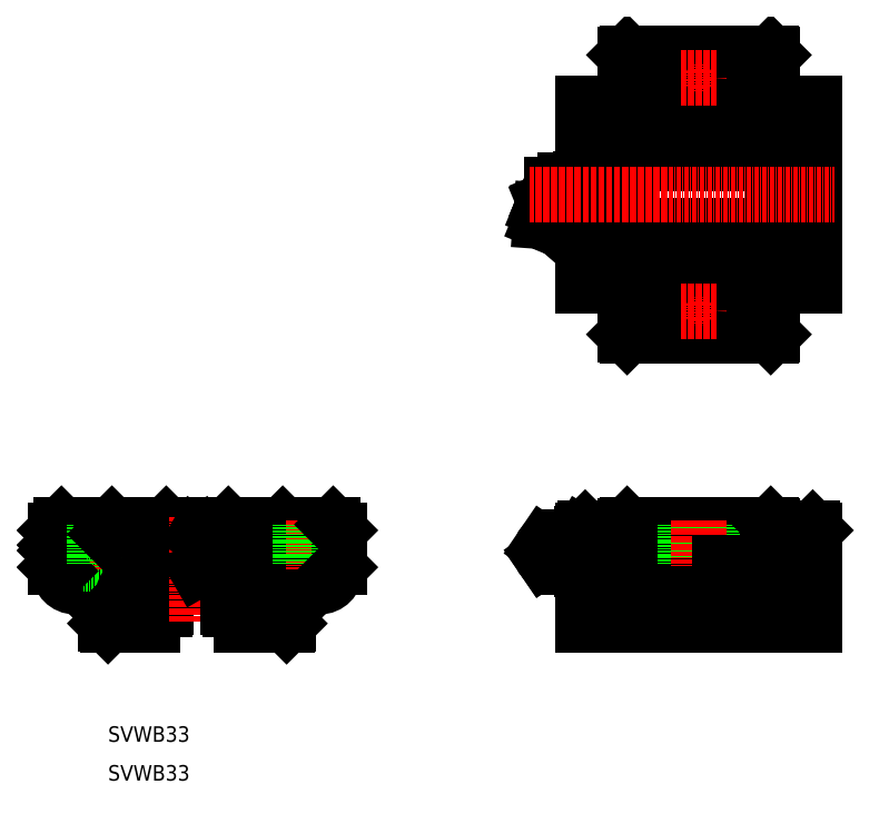
<metadata>
{"format":"dxf","ext":"dxf","renderer":"ezdxf+matplotlib","layout":"modelspace","background":"white","min_lineweight":24,"dpi":150}
</metadata>
<code>
0
SECTION
2
ENTITIES
0
TEXT
8
0
10
10
20
20
30
0
40
4
1
SVWB33
0
TEXT
8
0
10
10
20
10
30
0
40
4
1
SVWB33
0
LINE
8
CENTER
10
119.3
20
69
30
0
11
133.9
21
69
31
0
0
LINE
8
0
10
132.1
20
73.6
30
0
11
132.4
21
73.6
31
0
0
LINE
8
0
10
132.1
20
71.3
30
0
11
132.4
21
71.3
31
0
0
LINE
8
0
10
132.1
20
66.7
30
0
11
132.4
21
66.7
31
0
0
LINE
8
0
10
132.1
20
64.4
30
0
11
132.4
21
64.4
31
0
0
LINE
8
0
10
132.4
20
50.5
30
0
11
143.2
21
50.5
31
0
0
LINE
8
0
10
132.4
20
73.5
30
0
11
143.2
21
73.5
31
0
0
LINE
8
0
10
132.4
20
50
30
0
11
192
21
50
31
0
0
LINE
8
0
10
132.4
20
139
30
0
11
143.2
21
139
31
0
0
LINE
8
0
10
132.4
20
183
30
0
11
143.2
21
183
31
0
0
LINE
8
0
10
132.4
20
184.5
30
0
11
143.2
21
184.5
31
0
0
LINE
8
0
10
132.4
20
137.5
30
0
11
143.2
21
137.5
31
0
0
LINE
8
0
10
55
20
76
30
0
11
68
21
76
31
0
0
ARC
8
0
10
64.5
20
64
30
0
40
4
50
270
51
0
0
LINE
8
0
10
57.5
20
66
30
0
11
69.5
21
66
31
0
0
LINE
8
0
10
29
20
66.69
30
0
11
33
21
64.38
31
0
0
LINE
8
0
10
23.93
20
61
30
0
11
42.07
21
61
31
0
0
LINE
8
0
10
23.36
20
62.5
30
0
11
42.64
21
62.5
31
0
0
LINE
8
0
10
22.95
20
63.5
30
0
11
43.05
21
63.5
31
0
0
LINE
8
0
10
11
20
75
30
0
11
55
21
75
31
0
0
LINE
8
0
10
33
20
73.62
30
0
11
29
21
71.31
31
0
0
LINE
8
0
10
25
20
76
30
0
11
41
21
76
31
0
0
ARC
8
0
10
33
20
69
30
0
40
5
50
37.39
51
322.6
0
ARC
8
0
10
33
20
69
30
0
40
2.6
50
46.62
51
313.4
0
ARC
8
0
10
33
20
69
30
0
40
3.85
50
52.51
51
307.5
0
LINE
8
0
10
10
20
50
30
0
11
21.5
21
50
31
0
0
LINE
8
0
10
11.5
20
75.5
30
0
11
24.5
21
75.5
31
0
0
LINE
8
0
10
8.5
20
54.5
30
0
11
8.5
21
66
31
0
0
ARC
8
0
10
1.343
20
56
30
0
40
4
50
45
51
88.32
0
LINE
8
0
10
9.5
20
50.5
30
0
11
9.5
21
73.5
31
0
0
ARC
8
0
10
1.5
20
64
30
0
40
4
50
180
51
269.4
0
LINE
8
0
10
4.172
20
58.83
30
0
11
8.328
21
54.67
31
0
0
LINE
8
0
10
9.5
20
50.5
30
0
11
10
21
50
31
0
0
ARC
8
0
10
5.5
20
51.84
30
0
40
4
50
0.000109
51
45
0
LINE
8
0
10
11
20
76
30
0
11
-2
21
76
31
0
0
LINE
8
0
10
8.5
20
66
30
0
11
-3.5
21
66
31
0
0
LINE
8
CENTER
10
3
20
77
30
0
11
3
21
64.5
31
0
0
LINE
8
0
10
-0.5001
20
76
30
0
11
-0.5001
21
66
31
0
0
LINE
8
0
10
-3.5
20
65
30
0
11
-3.5
21
69.29
31
0
0
LINE
8
0
10
-3.5
20
65
30
0
11
-2.5
21
64
31
0
0
LINE
8
0
10
-3.5
20
70.71
30
0
11
-3.5
21
74.5
31
0
0
LINE
8
0
10
-3.5
20
70.71
30
0
11
-3.146
21
70.35
31
0
0
LINE
8
0
10
-3.5
20
69.29
30
0
11
-3.146
21
69.65
31
0
0
ARC
8
0
10
-3.5
20
70
30
0
40
0.5
50
315
51
45
0
LINE
8
0
10
-2
20
76
30
0
11
-3.5
21
74.5
31
0
0
LINE
8
0
10
6.5
20
76
30
0
11
6.5
21
66
31
0
0
LINE
8
0
10
9.5
20
73.5
30
0
11
11
21
75
31
0
0
LINE
8
0
10
11.5
20
75.5
30
0
11
11
21
76
31
0
0
ARC
8
0
10
21.43
20
61.07
30
0
40
2.083
50
272
51
344.2
0
LINE
8
0
10
21.18
20
60.32
30
0
11
20.1
21
59.24
31
0
0
LINE
8
CENTER
10
17
20
61.5
30
0
11
17
21
54.5
31
0
0
CIRCLE
8
0
10
17
20
58
30
0
40
3
0
CIRCLE
8
0
10
17
20
58
30
0
40
2.75
0
ARC
8
0
10
21.43
20
54.93
30
0
40
2.083
50
23.15
51
88.04
0
ARC
8
0
10
21.6
20
55
30
0
40
0.8
50
270
51
90
0
ARC
8
0
10
21.43
20
55.07
30
0
40
2.083
50
272
51
336.9
0
LINE
8
0
10
21.5
20
52.99
30
0
11
21.5
21
50
31
0
0
LINE
8
0
10
20.1
20
50
30
0
11
20.1
21
54.2
31
0
0
LINE
8
0
10
19.1
20
50
30
0
11
19.1
21
55.86
31
0
0
LINE
8
0
10
17.39
20
58.97
30
0
11
17.84
21
59.42
31
0
0
LINE
8
0
10
17.84
20
56.58
30
0
11
17.39
21
57.03
31
0
0
LINE
8
CENTER
10
13.5
20
58
30
0
11
20.5
21
58
31
0
0
LINE
8
0
10
15.58
20
58.84
30
0
11
16.03
21
58.39
31
0
0
LINE
8
0
10
15.58
20
58.84
30
0
11
16.16
21
59.42
31
0
0
LINE
8
0
10
16.03
20
57.61
30
0
11
15.58
21
57.16
31
0
0
LINE
8
0
10
16.16
20
56.58
30
0
11
15.58
21
57.16
31
0
0
LINE
8
0
10
16.16
20
59.42
30
0
11
16.61
21
58.97
31
0
0
ARC
8
0
10
17
20
59.36
30
0
40
0.55
50
225
51
315
0
LINE
8
0
10
16.61
20
57.03
30
0
11
16.16
21
56.58
31
0
0
ARC
8
0
10
17
20
56.64
30
0
40
0.55
50
45
51
135
0
ARC
8
0
10
15.64
20
58
30
0
40
0.55
50
315
51
45
0
LINE
8
0
10
21.6
20
54.2
30
0
11
20.1
21
54.2
31
0
0
LINE
8
0
10
17.97
20
58.39
30
0
11
18.42
21
58.84
31
0
0
LINE
8
0
10
17.84
20
59.42
30
0
11
18.42
21
58.84
31
0
0
LINE
8
0
10
18.42
20
57.16
30
0
11
17.97
21
57.61
31
0
0
LINE
8
0
10
18.42
20
57.16
30
0
11
17.84
21
56.58
31
0
0
ARC
8
0
10
18.36
20
58
30
0
40
0.55
50
135
51
225
0
LINE
8
0
10
21.6
20
55.8
30
0
11
20.1
21
55.8
31
0
0
LINE
8
0
10
21.5
20
58.99
30
0
11
21.5
21
57.01
31
0
0
LINE
8
0
10
20.1
20
55.8
30
0
11
20.1
21
59.24
31
0
0
LINE
8
0
10
25
20
55.25
30
0
11
25
21
54.75
31
0
0
LINE
8
0
10
23.34
20
54.25
30
0
11
24.5
21
54.25
31
0
0
ARC
8
0
10
24.5
20
54.75
30
0
40
0.5
50
270
51
0
0
LINE
8
0
10
23.34
20
55.75
30
0
11
24.5
21
55.75
31
0
0
ARC
8
0
10
24.5
20
55.25
30
0
40
0.5
50
0
51
90
0
ARC
8
0
10
21.6
20
61
30
0
40
0.8
50
238.5
51
31.49
0
LINE
8
0
10
22.95
20
63.5
30
0
11
19.33
21
59.88
31
0
0
LINE
8
0
10
29
20
66.69
30
0
11
29
21
69
31
0
0
LINE
8
0
10
23.43
20
60.5
30
0
11
23.93
21
61
31
0
0
LINE
8
0
10
23.36
20
62.5
30
0
11
22.28
21
61.42
31
0
0
LINE
8
0
10
24.5
20
75.5
30
0
11
25
21
76
31
0
0
LINE
8
0
10
29
20
69
30
0
11
29
21
71.31
31
0
0
LINE
8
0
10
47.58
20
58.84
30
0
11
48.03
21
58.39
31
0
0
LINE
8
0
10
47.58
20
58.84
30
0
11
48.16
21
59.42
31
0
0
LINE
8
0
10
48.03
20
57.61
30
0
11
47.58
21
57.16
31
0
0
LINE
8
0
10
48.16
20
56.58
30
0
11
47.58
21
57.16
31
0
0
LINE
8
0
10
44.5
20
50
30
0
11
56
21
50
31
0
0
LINE
8
0
10
41.5
20
75.5
30
0
11
54.5
21
75.5
31
0
0
CIRCLE
8
0
10
49
20
58
30
0
40
3
0
CIRCLE
8
0
10
49
20
58
30
0
40
2.75
0
LINE
8
CENTER
10
45.5
20
58
30
0
11
52.5
21
58
31
0
0
ARC
8
0
10
44.57
20
61.07
30
0
40
2.083
50
195.8
51
268
0
LINE
8
0
10
45.9
20
59.24
30
0
11
44.82
21
60.32
31
0
0
LINE
8
CENTER
10
33
20
78
30
0
11
33
21
51
31
0
0
LINE
8
0
10
45.9
20
54.2
30
0
11
45.9
21
50
31
0
0
LINE
8
0
10
46.9
20
55.86
30
0
11
46.9
21
50
31
0
0
LINE
8
0
10
44.5
20
50
30
0
11
44.5
21
52.99
31
0
0
ARC
8
0
10
44.57
20
54.93
30
0
40
2.083
50
91.96
51
156.9
0
ARC
8
0
10
44.57
20
55.07
30
0
40
2.083
50
203.1
51
268
0
LINE
8
0
10
41
20
54.75
30
0
11
41
21
55.25
31
0
0
ARC
8
0
10
41.5
20
54.75
30
0
40
0.5
50
180
51
270
0
LINE
8
0
10
41.5
20
54.25
30
0
11
42.66
21
54.25
31
0
0
ARC
8
0
10
41.5
20
55.25
30
0
40
0.5
50
90
51
180
0
LINE
8
0
10
41.5
20
55.75
30
0
11
42.66
21
55.75
31
0
0
ARC
8
0
10
44.4
20
55
30
0
40
0.8
50
90
51
270
0
LINE
8
0
10
45.9
20
54.2
30
0
11
44.4
21
54.2
31
0
0
LINE
8
0
10
45.9
20
55.8
30
0
11
44.4
21
55.8
31
0
0
LINE
8
0
10
44.5
20
57.01
30
0
11
44.5
21
58.99
31
0
0
LINE
8
0
10
45.9
20
59.24
30
0
11
45.9
21
55.8
31
0
0
LINE
8
0
10
40.89
20
71.38
30
0
11
38.44
21
72.27
31
0
0
LINE
8
0
10
40.89
20
66.62
30
0
11
38.44
21
65.73
31
0
0
ARC
8
0
10
41.24
20
69
30
0
40
5.307
50
163.6
51
196.4
0
ARC
8
0
10
44.31
20
69
30
0
40
7.308
50
159.8
51
200.2
0
ARC
8
0
10
41.87
20
69
30
0
40
7.308
50
159.8
51
200.2
0
LINE
8
0
10
33
20
64.38
30
0
11
35.49
21
65.82
31
0
0
ARC
8
0
10
38.27
20
69
30
0
40
3.3
50
242.9
51
270
0
LINE
8
0
10
36.19
20
65.7
30
0
11
35.82
21
65.7
31
0
0
ARC
8
0
10
35.82
20
66.2
30
0
40
0.5048
50
244.2
51
270.4
0
ARC
8
0
10
36.19
20
66.2
30
0
40
0.5048
50
270.4
51
295.8
0
ARC
8
0
10
35.69
20
66.95
30
0
40
1.397
50
301.1
51
320.6
0
ARC
8
0
10
36.32
20
66.95
30
0
40
1.397
50
199.9
51
238.9
0
ARC
8
0
10
38.77
20
66.95
30
0
40
1.397
50
199.9
51
238.9
0
ARC
8
0
10
38.27
20
66.2
30
0
40
0.5048
50
244.2
51
289.9
0
LINE
8
0
10
35.49
20
72.18
30
0
11
33
21
73.62
31
0
0
POINT
8
0
10
33
20
76
30
0
0
ARC
8
0
10
38.27
20
69
30
0
40
3.3
50
90
51
117.1
0
LINE
8
0
10
36.19
20
72.3
30
0
11
35.82
21
72.3
31
0
0
ARC
8
0
10
35.69
20
71.05
30
0
40
1.397
50
39.43
51
58.9
0
ARC
8
0
10
36.19
20
71.8
30
0
40
0.5048
50
64.25
51
90.9
0
ARC
8
0
10
35.82
20
71.8
30
0
40
0.5048
50
90.9
51
115.8
0
ARC
8
0
10
36.32
20
71.05
30
0
40
1.397
50
121.1
51
160.1
0
ARC
8
0
10
38.27
20
71.8
30
0
40
0.5048
50
68.69
51
115.8
0
ARC
8
0
10
38.77
20
71.05
30
0
40
1.397
50
121.1
51
160.1
0
ARC
8
0
10
45.15
20
69
30
0
40
5.307
50
159.7
51
200.3
0
ARC
8
0
10
38.93
20
69
30
0
40
2.216
50
339.8
51
20.23
0
ARC
8
0
10
42.59
20
69
30
0
40
2.216
50
159.8
51
200.2
0
ARC
8
0
10
36.37
20
69
30
0
40
5.307
50
339.7
51
20.27
0
ARC
8
0
10
44.4
20
61
30
0
40
0.8
50
148.5
51
301.5
0
LINE
8
0
10
43.72
20
61.42
30
0
11
42.64
21
62.5
31
0
0
LINE
8
0
10
46.67
20
59.88
30
0
11
43.05
21
63.5
31
0
0
LINE
8
0
10
42.07
20
61
30
0
11
42.57
21
60.5
31
0
0
ARC
8
0
10
40.4
20
67.51
30
0
40
1.017
50
301.1
51
340.1
0
ARC
8
0
10
40.76
20
68.15
30
0
40
0.1528
50
244.2
51
295.8
0
ARC
8
0
10
40.61
20
68.38
30
0
40
0.4234
50
301.1
51
340.2
0
ARC
8
0
10
40.91
20
68.38
30
0
40
0.4234
50
199.8
51
238.9
0
ARC
8
0
10
40.76
20
66.97
30
0
40
0.3682
50
244.3
51
295.7
0
ARC
8
0
10
41.13
20
67.51
30
0
40
1.017
50
199.9
51
238.9
0
ARC
8
0
10
40.4
20
70.49
30
0
40
1.017
50
19.9
51
58.95
0
ARC
8
0
10
40.76
20
71.03
30
0
40
0.3682
50
64.29
51
115.7
0
ARC
8
0
10
41.13
20
70.49
30
0
40
1.017
50
121.1
51
160.1
0
ARC
8
0
10
40.61
20
69.62
30
0
40
0.4234
50
19.84
51
58.88
0
ARC
8
0
10
40.76
20
69.85
30
0
40
0.1528
50
64.23
51
115.8
0
ARC
8
0
10
40.91
20
69.62
30
0
40
0.4234
50
121.1
51
160.2
0
LINE
8
0
10
41
20
76
30
0
11
41.5
21
75.5
31
0
0
ARC
8
0
10
64.66
20
56
30
0
40
4
50
91.12
51
135
0
LINE
8
0
10
57.5
20
66
30
0
11
57.5
21
54.5
31
0
0
LINE
8
0
10
56.5
20
73.5
30
0
11
56.5
21
50.5
31
0
0
LINE
8
CENTER
10
49
20
61.5
30
0
11
49
21
54.5
31
0
0
LINE
8
0
10
56
20
50
30
0
11
56.5
21
50.5
31
0
0
ARC
8
0
10
60.5
20
51.84
30
0
40
4
50
135
51
180
0
ARC
8
0
10
50.36
20
58
30
0
40
0.55
50
135
51
225
0
LINE
8
0
10
49.84
20
59.42
30
0
11
50.42
21
58.84
31
0
0
LINE
8
0
10
50.42
20
57.16
30
0
11
49.84
21
56.58
31
0
0
LINE
8
0
10
49.39
20
58.97
30
0
11
49.84
21
59.42
31
0
0
LINE
8
0
10
48.16
20
59.42
30
0
11
48.61
21
58.97
31
0
0
ARC
8
0
10
49
20
59.36
30
0
40
0.55
50
225
51
315
0
LINE
8
0
10
49.84
20
56.58
30
0
11
49.39
21
57.03
31
0
0
LINE
8
0
10
48.61
20
57.03
30
0
11
48.16
21
56.58
31
0
0
ARC
8
0
10
49
20
56.64
30
0
40
0.55
50
45
51
135
0
ARC
8
0
10
47.64
20
58
30
0
40
0.55
50
315
51
45
0
LINE
8
0
10
49.97
20
58.39
30
0
11
50.42
21
58.84
31
0
0
LINE
8
0
10
50.42
20
57.16
30
0
11
49.97
21
57.61
31
0
0
LINE
8
0
10
57.67
20
54.67
30
0
11
61.83
21
58.83
31
0
0
LINE
8
0
10
55
20
75
30
0
11
56.5
21
73.5
31
0
0
LINE
8
0
10
55
20
76
30
0
11
54.5
21
75.5
31
0
0
LINE
8
CENTER
10
63
20
77
30
0
11
63
21
64.5
31
0
0
LINE
8
0
10
59.5
20
76
30
0
11
59.5
21
66
31
0
0
LINE
8
0
10
69.5
20
74.5
30
0
11
69.5
21
65
31
0
0
LINE
8
0
10
66.5
20
76
30
0
11
66.5
21
66
31
0
0
LINE
8
0
10
69.5
20
65
30
0
11
68.5
21
64
31
0
0
LINE
8
0
10
68
20
76
30
0
11
69.5
21
74.5
31
0
0
LINE
8
0
10
132.4
20
74.5
30
0
11
132.4
21
50
31
0
0
ARC
8
0
10
123.6
20
69.11
30
0
40
0.8946
50
47.47
51
78.96
0
ARC
8
0
10
123.6
20
68.89
30
0
40
0.8946
50
281
51
312.5
0
ARC
8
0
10
124.7
20
68.65
30
0
40
2.952
50
227.5
51
259
0
ARC
8
0
10
124.7
20
69.35
30
0
40
2.952
50
101
51
132.5
0
ARC
8
0
10
123.6
20
68.65
30
0
40
2.051
50
259.2
51
280.8
0
ARC
8
0
10
123.6
20
69.35
30
0
40
2.051
50
79.18
51
100.8
0
ARC
8
0
10
123.7
20
69
30
0
40
1.054
50
133.4
51
226.6
0
ARC
8
0
10
123.9
20
69
30
0
40
2.53
50
133.4
51
226.6
0
ARC
8
0
10
123.6
20
68.85
30
0
40
0.8547
50
259.2
51
280.8
0
LINE
8
0
10
122.2
20
67.04
30
0
11
122.2
21
67.02
31
0
0
LINE
8
0
10
122.2
20
67.04
30
0
11
121.8
21
67.58
31
0
0
ARC
8
0
10
125.1
20
69
30
0
40
3.478
50
214.7
51
226.6
0
ARC
8
0
10
123.6
20
68.74
30
0
40
2.147
50
227.5
51
259
0
ARC
8
0
10
123.6
20
68.89
30
0
40
0.8946
50
227.5
51
259
0
ARC
8
0
10
123.6
20
69.15
30
0
40
0.8547
50
79.18
51
100.8
0
LINE
8
0
10
121.8
20
70.42
30
0
11
122.2
21
70.96
31
0
0
ARC
8
0
10
125.1
20
69
30
0
40
3.478
50
133.4
51
145.8
0
ARC
8
0
10
123.6
20
69.26
30
0
40
2.147
50
101
51
132.5
0
ARC
8
0
10
123.6
20
69.11
30
0
40
0.8946
50
101
51
132.5
0
ARC
8
0
10
139.6
20
69
30
0
40
7.808
50
162.9
51
197.1
0
ARC
8
0
10
123.5
20
69
30
0
40
1.054
50
313.4
51
46.61
0
ARC
8
0
10
123.3
20
69
30
0
40
2.53
50
313.4
51
46.61
0
ARC
8
0
10
124.2
20
69
30
0
40
3.478
50
313.4
51
46.61
0
ARC
8
0
10
125.1
20
69
30
0
40
3.478
50
313.4
51
46.61
0
LINE
8
0
10
131.7
20
72.85
30
0
11
131.7
21
65.15
31
0
0
LINE
8
0
10
131.7
20
65.15
30
0
11
127.7
21
65.15
31
0
0
ARC
8
0
10
124.6
20
68.65
30
0
40
2.952
50
281
51
312.5
0
ARC
8
0
10
125.5
20
68.52
30
0
40
2.82
50
261.2
51
280.8
0
ARC
8
0
10
127.9
20
71.15
30
0
40
6
50
245.1
51
267.8
0
ARC
8
0
10
124.7
20
68.52
30
0
40
2.82
50
259.2
51
280.8
0
ARC
8
0
10
123.6
20
68.74
30
0
40
2.147
50
281
51
312.5
0
ARC
8
0
10
125.5
20
68.65
30
0
40
2.952
50
281
51
312.5
0
POINT
8
0
10
132.4
20
61
30
0
0
LINE
8
0
10
132.1
20
64.4
30
0
11
131.7
21
65.15
31
0
0
ARC
8
0
10
133.8
20
65.55
30
0
40
2.082
50
146.5
51
213.5
0
LINE
8
0
10
127.7
20
72.85
30
0
11
131.7
21
72.85
31
0
0
ARC
8
0
10
125.5
20
69.48
30
0
40
2.82
50
79.18
51
90
0
ARC
8
0
10
124.6
20
69.35
30
0
40
2.952
50
47.47
51
78.96
0
ARC
8
0
10
127.9
20
66.85
30
0
40
6
50
92.18
51
114.9
0
ARC
8
0
10
124.7
20
69.48
30
0
40
2.82
50
79.18
51
90
0
ARC
8
0
10
124.7
20
69.48
30
0
40
2.82
50
90
51
100.8
0
ARC
8
0
10
125.5
20
69.48
30
0
40
2.82
50
90
51
98.77
0
ARC
8
0
10
123.6
20
69.26
30
0
40
2.147
50
47.47
51
78.96
0
ARC
8
0
10
125.5
20
69.35
30
0
40
2.952
50
47.47
51
78.96
0
LINE
8
0
10
131.7
20
72.85
30
0
11
132.1
21
73.6
31
0
0
ARC
8
0
10
133.8
20
72.45
30
0
40
2.082
50
146.5
51
213.5
0
ARC
8
0
10
124.8
20
156
30
0
40
3.2
50
229.3
51
265.7
0
LINE
8
0
10
132.4
20
184.5
30
0
11
132.4
21
137.5
31
0
0
LINE
8
0
10
125.8
20
152.3
30
0
11
127.7
21
154.5
31
0
0
LINE
8
0
10
121.4
20
154.2
30
0
11
125.8
21
152.3
31
0
0
ARC
8
0
10
122.6
20
152
30
0
40
8
50
40.19
51
83.03
0
ARC
8
0
10
128.1
20
161
30
0
40
4.7
50
146.4
51
193.2
0
LINE
8
0
10
122.5
20
159.3
30
0
11
128.6
21
156.7
31
0
0
LINE
8
0
10
123.3
20
158.2
30
0
11
127.5
21
156.5
31
0
0
LINE
8
0
10
121.6
20
157
30
0
11
127.7
21
154.5
31
0
0
ARC
8
0
10
124.7
20
155.7
30
0
40
3.3
50
128.2
51
157.5
0
LINE
8
0
10
121.6
20
157
30
0
11
121.4
21
154.2
31
0
0
ARC
8
0
10
122.5
20
158.5
30
0
40
0.2
50
308.2
51
22.5
0
LINE
8
0
10
123.7
20
159.9
30
0
11
122.6
21
159.4
31
0
0
LINE
8
0
10
122.5
20
159.1
30
0
11
122.7
21
158.6
31
0
0
LINE
8
0
10
122.6
20
159.4
30
0
11
122.5
21
159.1
31
0
0
ARC
8
0
10
137.7
20
163
30
0
40
5.947
50
160.3
51
199.7
0
LINE
8
0
10
131.7
20
164.9
30
0
11
131.7
21
157.2
31
0
0
LINE
8
0
10
124.2
20
163.6
30
0
11
124.2
21
159.8
31
0
0
LINE
8
0
10
128.6
20
156.5
30
0
11
128
21
156.3
31
0
0
ARC
8
0
10
128.1
20
156.2
30
0
40
0.2
50
112.5
51
186.8
0
ARC
8
0
10
124.7
20
155.7
30
0
40
3.3
50
337.5
51
6.836
0
ARC
8
0
10
137.7
20
159
30
0
40
5.947
50
160.3
51
199.7
0
LINE
8
0
10
131.7
20
157.2
30
0
11
128.7
21
157.2
31
0
0
LINE
8
0
10
128.5
20
157.4
30
0
11
128.7
21
156.9
31
0
0
LINE
8
0
10
128.7
20
156.9
30
0
11
128.6
21
156.5
31
0
0
LINE
8
0
10
131.7
20
157.1
30
0
11
131.8
21
157
31
0
0
LINE
8
0
10
132.4
20
157
30
0
11
131.8
21
157
31
0
0
LINE
8
0
10
132.1
20
161
30
0
11
132.4
21
161
31
0
0
POINT
8
0
10
132.4
20
161
30
0
0
LINE
8
0
10
131.7
20
164.9
30
0
11
127.7
21
164.9
31
0
0
ARC
8
0
10
127.9
20
158.9
30
0
40
6
50
92.18
51
127.7
0
LINE
8
0
10
131.8
20
165
30
0
11
131.7
21
164.8
31
0
0
LINE
8
0
10
132.4
20
165
30
0
11
131.8
21
165
31
0
0
LINE
8
0
10
156.7
20
66
30
0
11
167.7
21
66
31
0
0
ARC
8
0
10
153.2
20
64.03
30
0
40
14.54
50
329.9
51
359.9
0
LINE
8
0
10
143.7
20
76
30
0
11
180.7
21
76
31
0
0
LINE
8
0
10
143.2
20
53
30
0
11
181.2
21
53
31
0
0
LINE
8
0
10
143.2
20
74.5
30
0
11
181.2
21
74.5
31
0
0
LINE
8
0
10
143.2
20
50.5
30
0
11
181.2
21
50.5
31
0
0
LINE
8
0
10
143.2
20
64
30
0
11
156.7
21
64
31
0
0
LINE
8
0
10
143.2
20
65
30
0
11
156.7
21
65
31
0
0
LINE
8
0
10
143.2
20
75.5
30
0
11
143.2
21
50
31
0
0
LINE
8
0
10
135.2
20
75
30
0
11
135.2
21
50
31
0
0
CIRCLE
8
0
10
139.2
20
69
30
0
40
2.6
0
LINE
8
0
10
132.9
20
75
30
0
11
143.2
21
75
31
0
0
LINE
8
0
10
132.4
20
74.5
30
0
11
132.9
21
75
31
0
0
LINE
8
0
10
143.7
20
76
30
0
11
143.2
21
75.5
31
0
0
ARC
8
0
10
171.2
20
64.03
30
0
40
14.54
50
180.1
51
210.1
0
ARC
8
0
10
162.2
20
57.72
30
0
40
3.224
50
252.8
51
287.2
0
ARC
8
0
10
163
20
59.4
30
0
40
5.049
50
211.9
51
250.2
0
ARC
8
0
10
161.4
20
59.4
30
0
40
5.049
50
289.8
51
328.1
0
LINE
8
0
10
156.7
20
66
30
0
11
156.7
21
64
31
0
0
LINE
8
0
10
165.7
20
76
30
0
11
165.7
21
66
31
0
0
LINE
8
0
10
158.7
20
76
30
0
11
158.7
21
66
31
0
0
LINE
8
CENTER
10
162.2
20
77
30
0
11
162.2
21
65
31
0
0
CIRCLE
8
0
10
185.2
20
69
30
0
40
2.6
0
LINE
8
0
10
181.2
20
50.5
30
0
11
192
21
50.5
31
0
0
LINE
8
0
10
181.2
20
73.5
30
0
11
192
21
73.5
31
0
0
LINE
8
0
10
181.2
20
75
30
0
11
191.5
21
75
31
0
0
LINE
8
0
10
181.2
20
75.5
30
0
11
181.2
21
50
31
0
0
LINE
8
0
10
167.7
20
64
30
0
11
181.2
21
64
31
0
0
LINE
8
0
10
167.7
20
65
30
0
11
181.2
21
65
31
0
0
LINE
8
0
10
167.7
20
66
30
0
11
167.7
21
64
31
0
0
LINE
8
0
10
180.7
20
76
30
0
11
181.2
21
75.5
31
0
0
LINE
8
0
10
192
20
74.5
30
0
11
192
21
50
31
0
0
LINE
8
0
10
189.2
20
75
30
0
11
189.2
21
50
31
0
0
POINT
8
0
10
192
20
61
30
0
0
LINE
8
0
10
191.5
20
75
30
0
11
192
21
74.5
31
0
0
LINE
8
0
10
181.2
20
197
30
0
11
181.2
21
125
31
0
0
LINE
8
0
10
143.2
20
197
30
0
11
143.2
21
125
31
0
0
LINE
8
0
10
192
20
184.5
30
0
11
192
21
137.5
31
0
0
LINE
8
0
10
189.2
20
184.5
30
0
11
189.2
21
137.5
31
0
0
LINE
8
0
10
135.2
20
184.5
30
0
11
135.2
21
137.5
31
0
0
LINE
8
0
10
143.2
20
126
30
0
11
181.2
21
126
31
0
0
LINE
8
0
10
143.2
20
139
30
0
11
181.2
21
139
31
0
0
LINE
8
0
10
143.7
20
124.5
30
0
11
180.7
21
124.5
31
0
0
LINE
8
0
10
143.2
20
125
30
0
11
143.7
21
124.5
31
0
0
LINE
8
CENTER
10
162.2
20
135.5
30
0
11
162.2
21
126.5
31
0
0
CIRCLE
8
0
10
162.2
20
131
30
0
40
3.5
0
LINE
8
CENTER
10
157.7
20
131
30
0
11
166.7
21
131
31
0
0
LINE
8
0
10
181.2
20
139
30
0
11
192
21
139
31
0
0
LINE
8
0
10
181.2
20
137.5
30
0
11
192
21
137.5
31
0
0
LINE
8
0
10
180.7
20
124.5
30
0
11
181.2
21
125
31
0
0
LINE
8
0
10
143.2
20
196
30
0
11
181.2
21
196
31
0
0
LINE
8
0
10
143.2
20
183
30
0
11
181.2
21
183
31
0
0
LINE
8
0
10
143.2
20
153
30
0
11
181.2
21
153
31
0
0
LINE
8
0
10
143.2
20
169
30
0
11
181.2
21
169
31
0
0
LINE
8
0
10
143.7
20
197.5
30
0
11
180.7
21
197.5
31
0
0
LINE
8
CENTER
10
162.2
20
195.5
30
0
11
162.2
21
186.5
31
0
0
CIRCLE
8
0
10
162.2
20
191
30
0
40
3.5
0
LINE
8
0
10
143.2
20
197
30
0
11
143.7
21
197.5
31
0
0
LINE
8
CENTER
10
157.7
20
191
30
0
11
166.7
21
191
31
0
0
LINE
8
0
10
192
20
183
30
0
11
181.2
21
183
31
0
0
LINE
8
0
10
181.2
20
184.5
30
0
11
192
21
184.5
31
0
0
POINT
8
0
10
192
20
161
30
0
0
LINE
8
0
10
181.2
20
197
30
0
11
180.7
21
197.5
31
0
0
LINE
8
CENTER
10
118.4
20
161
30
0
11
197
21
161
31
0
0
ENDSEC
0
EOF

</code>
